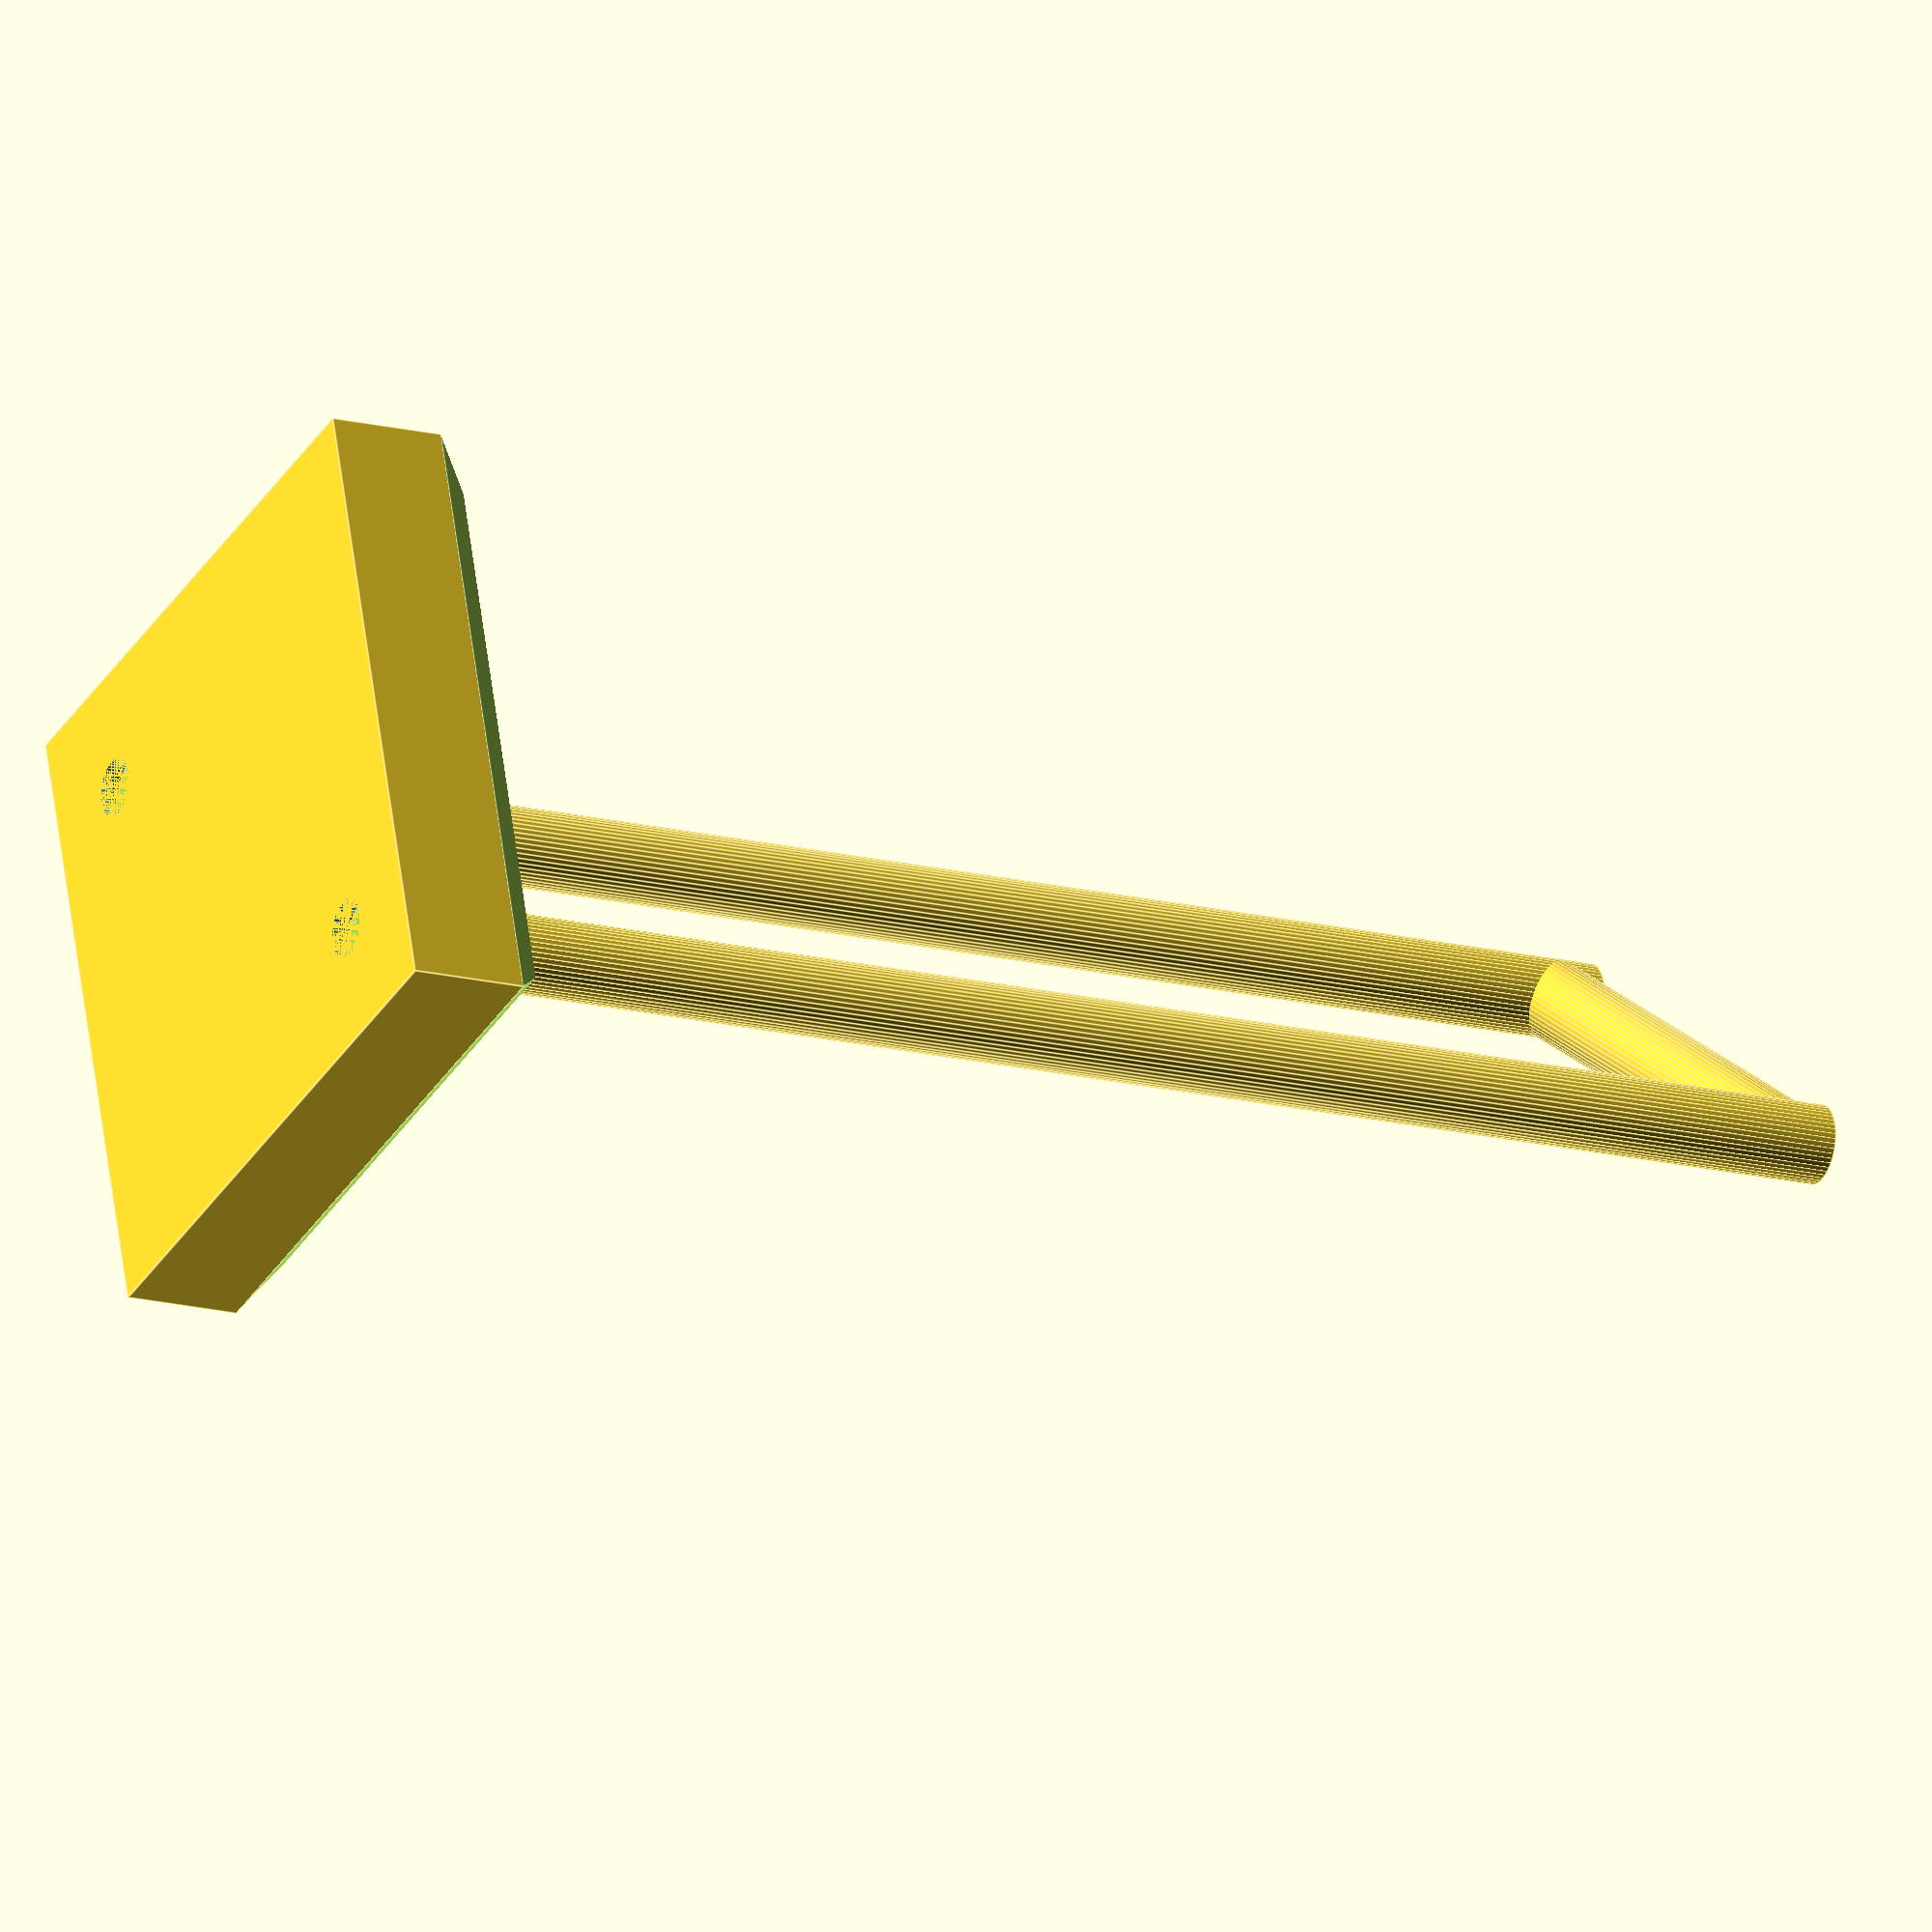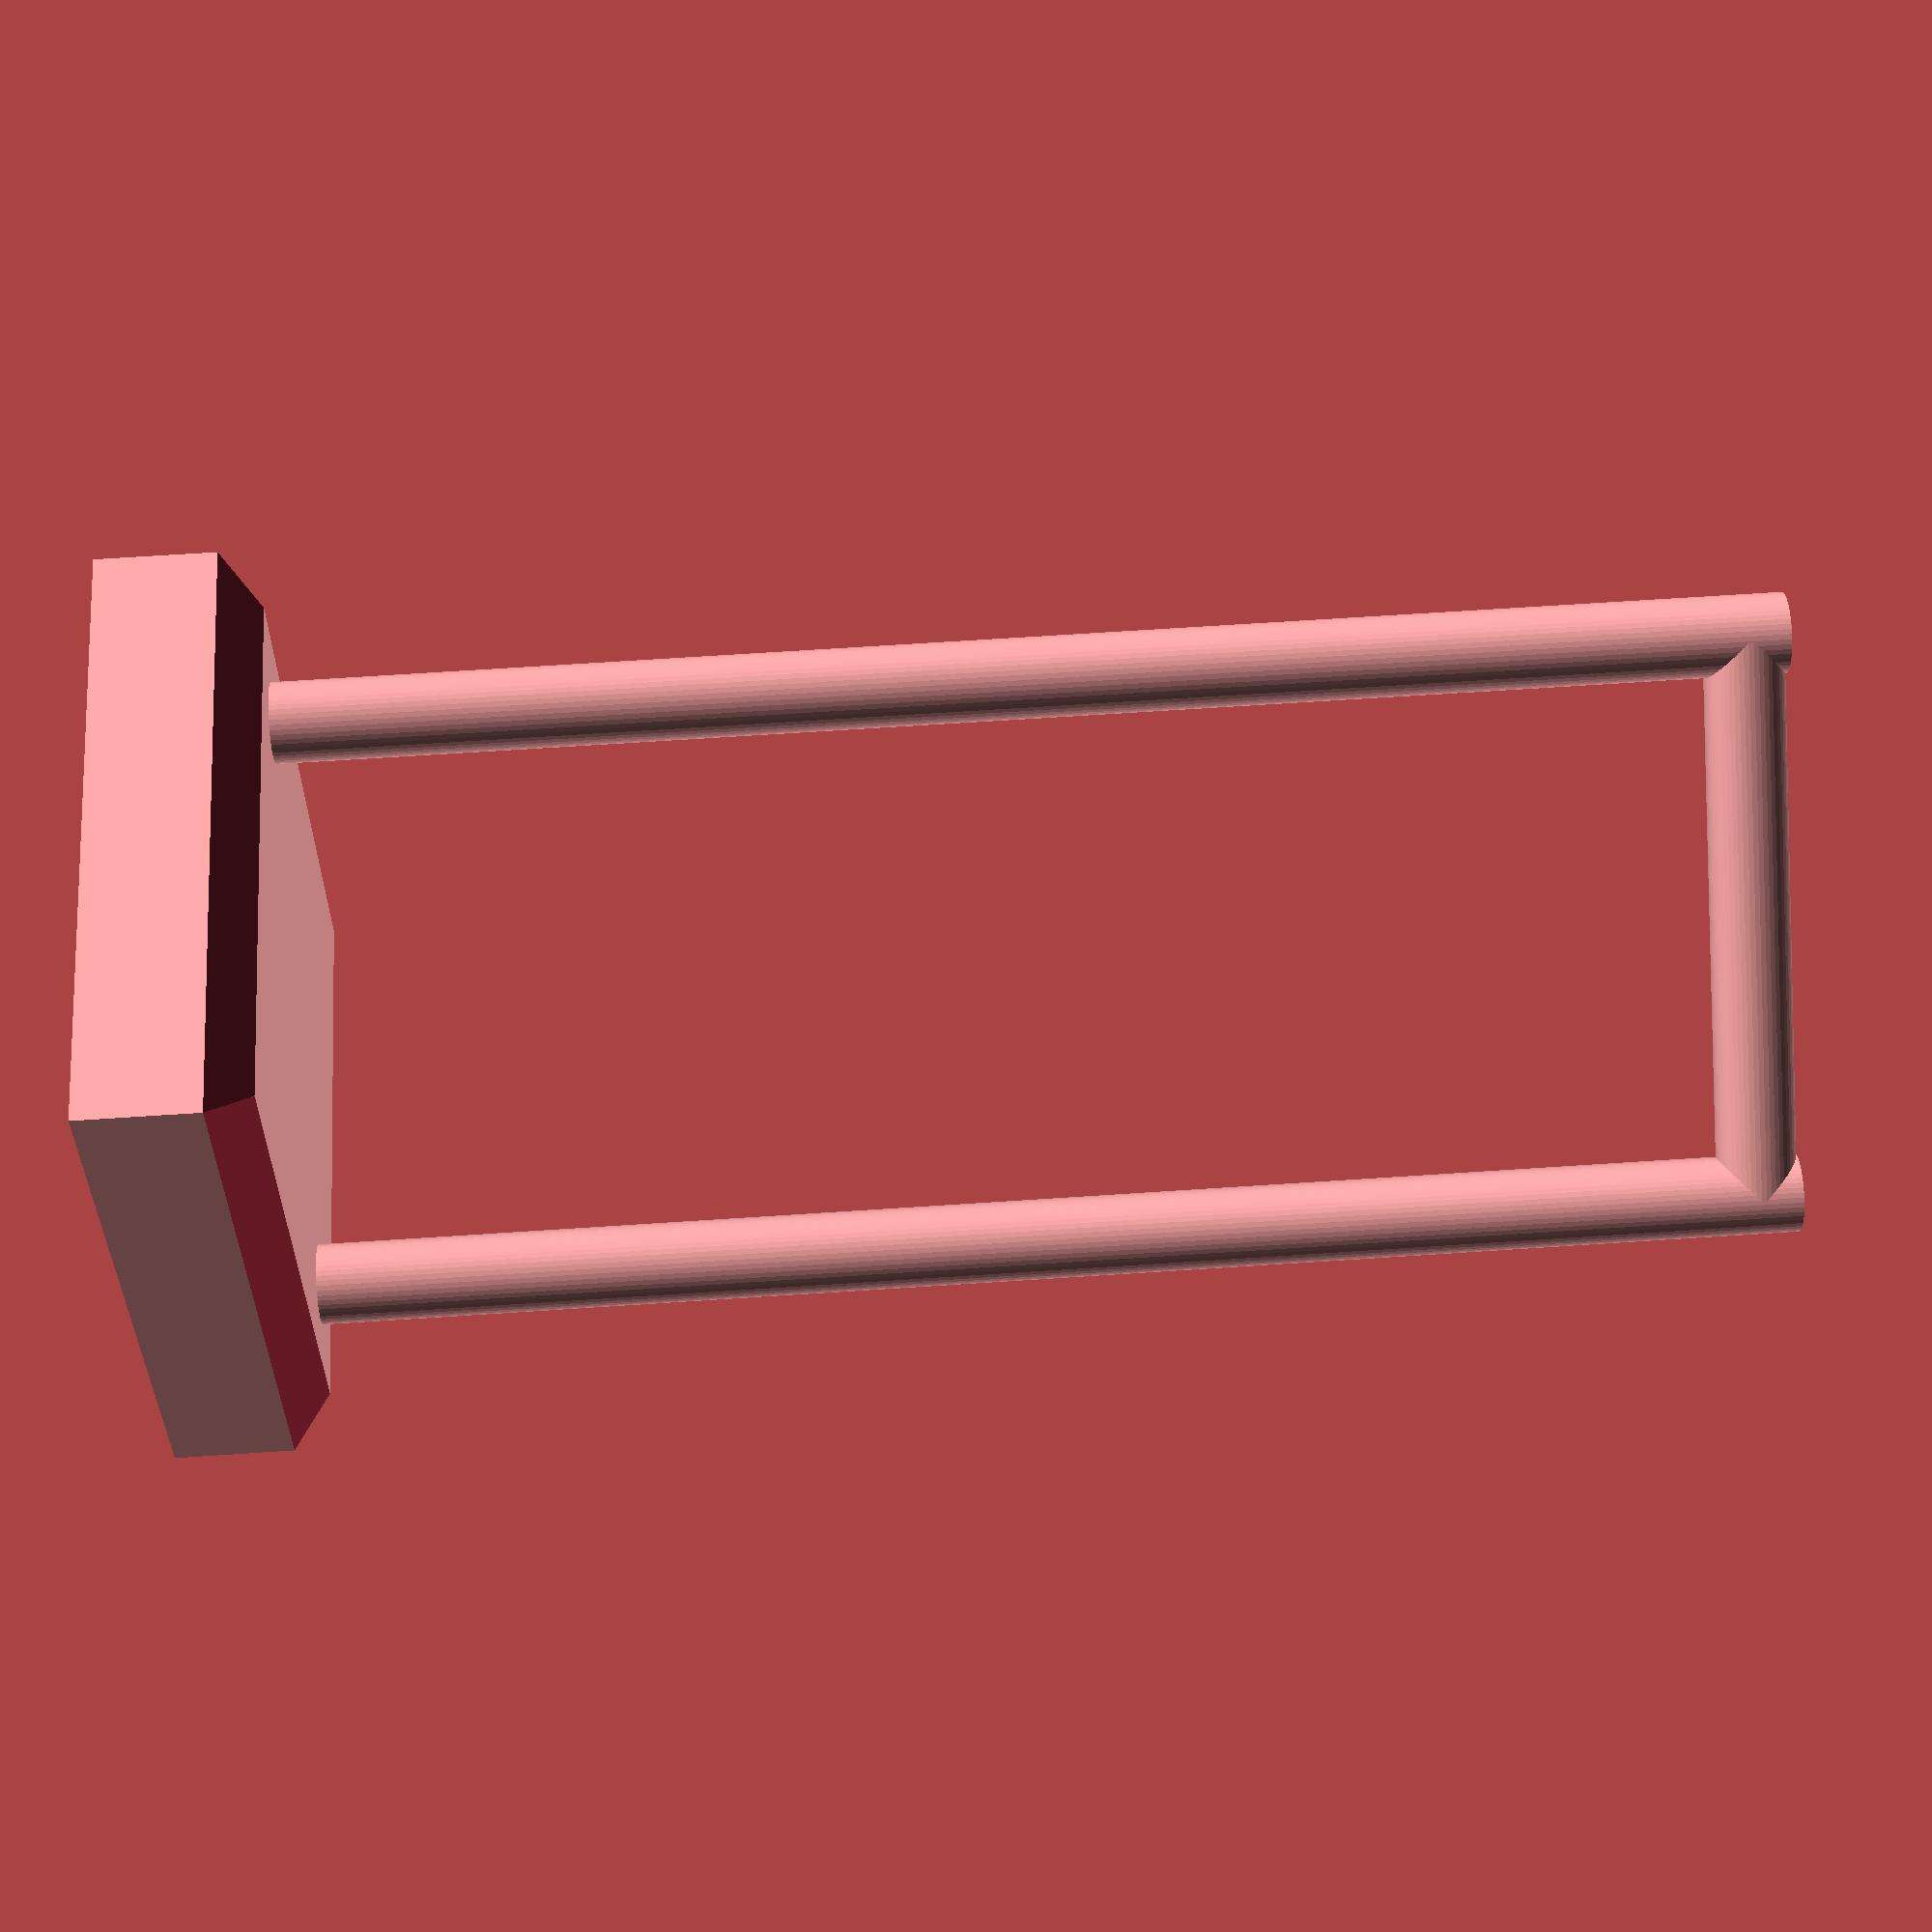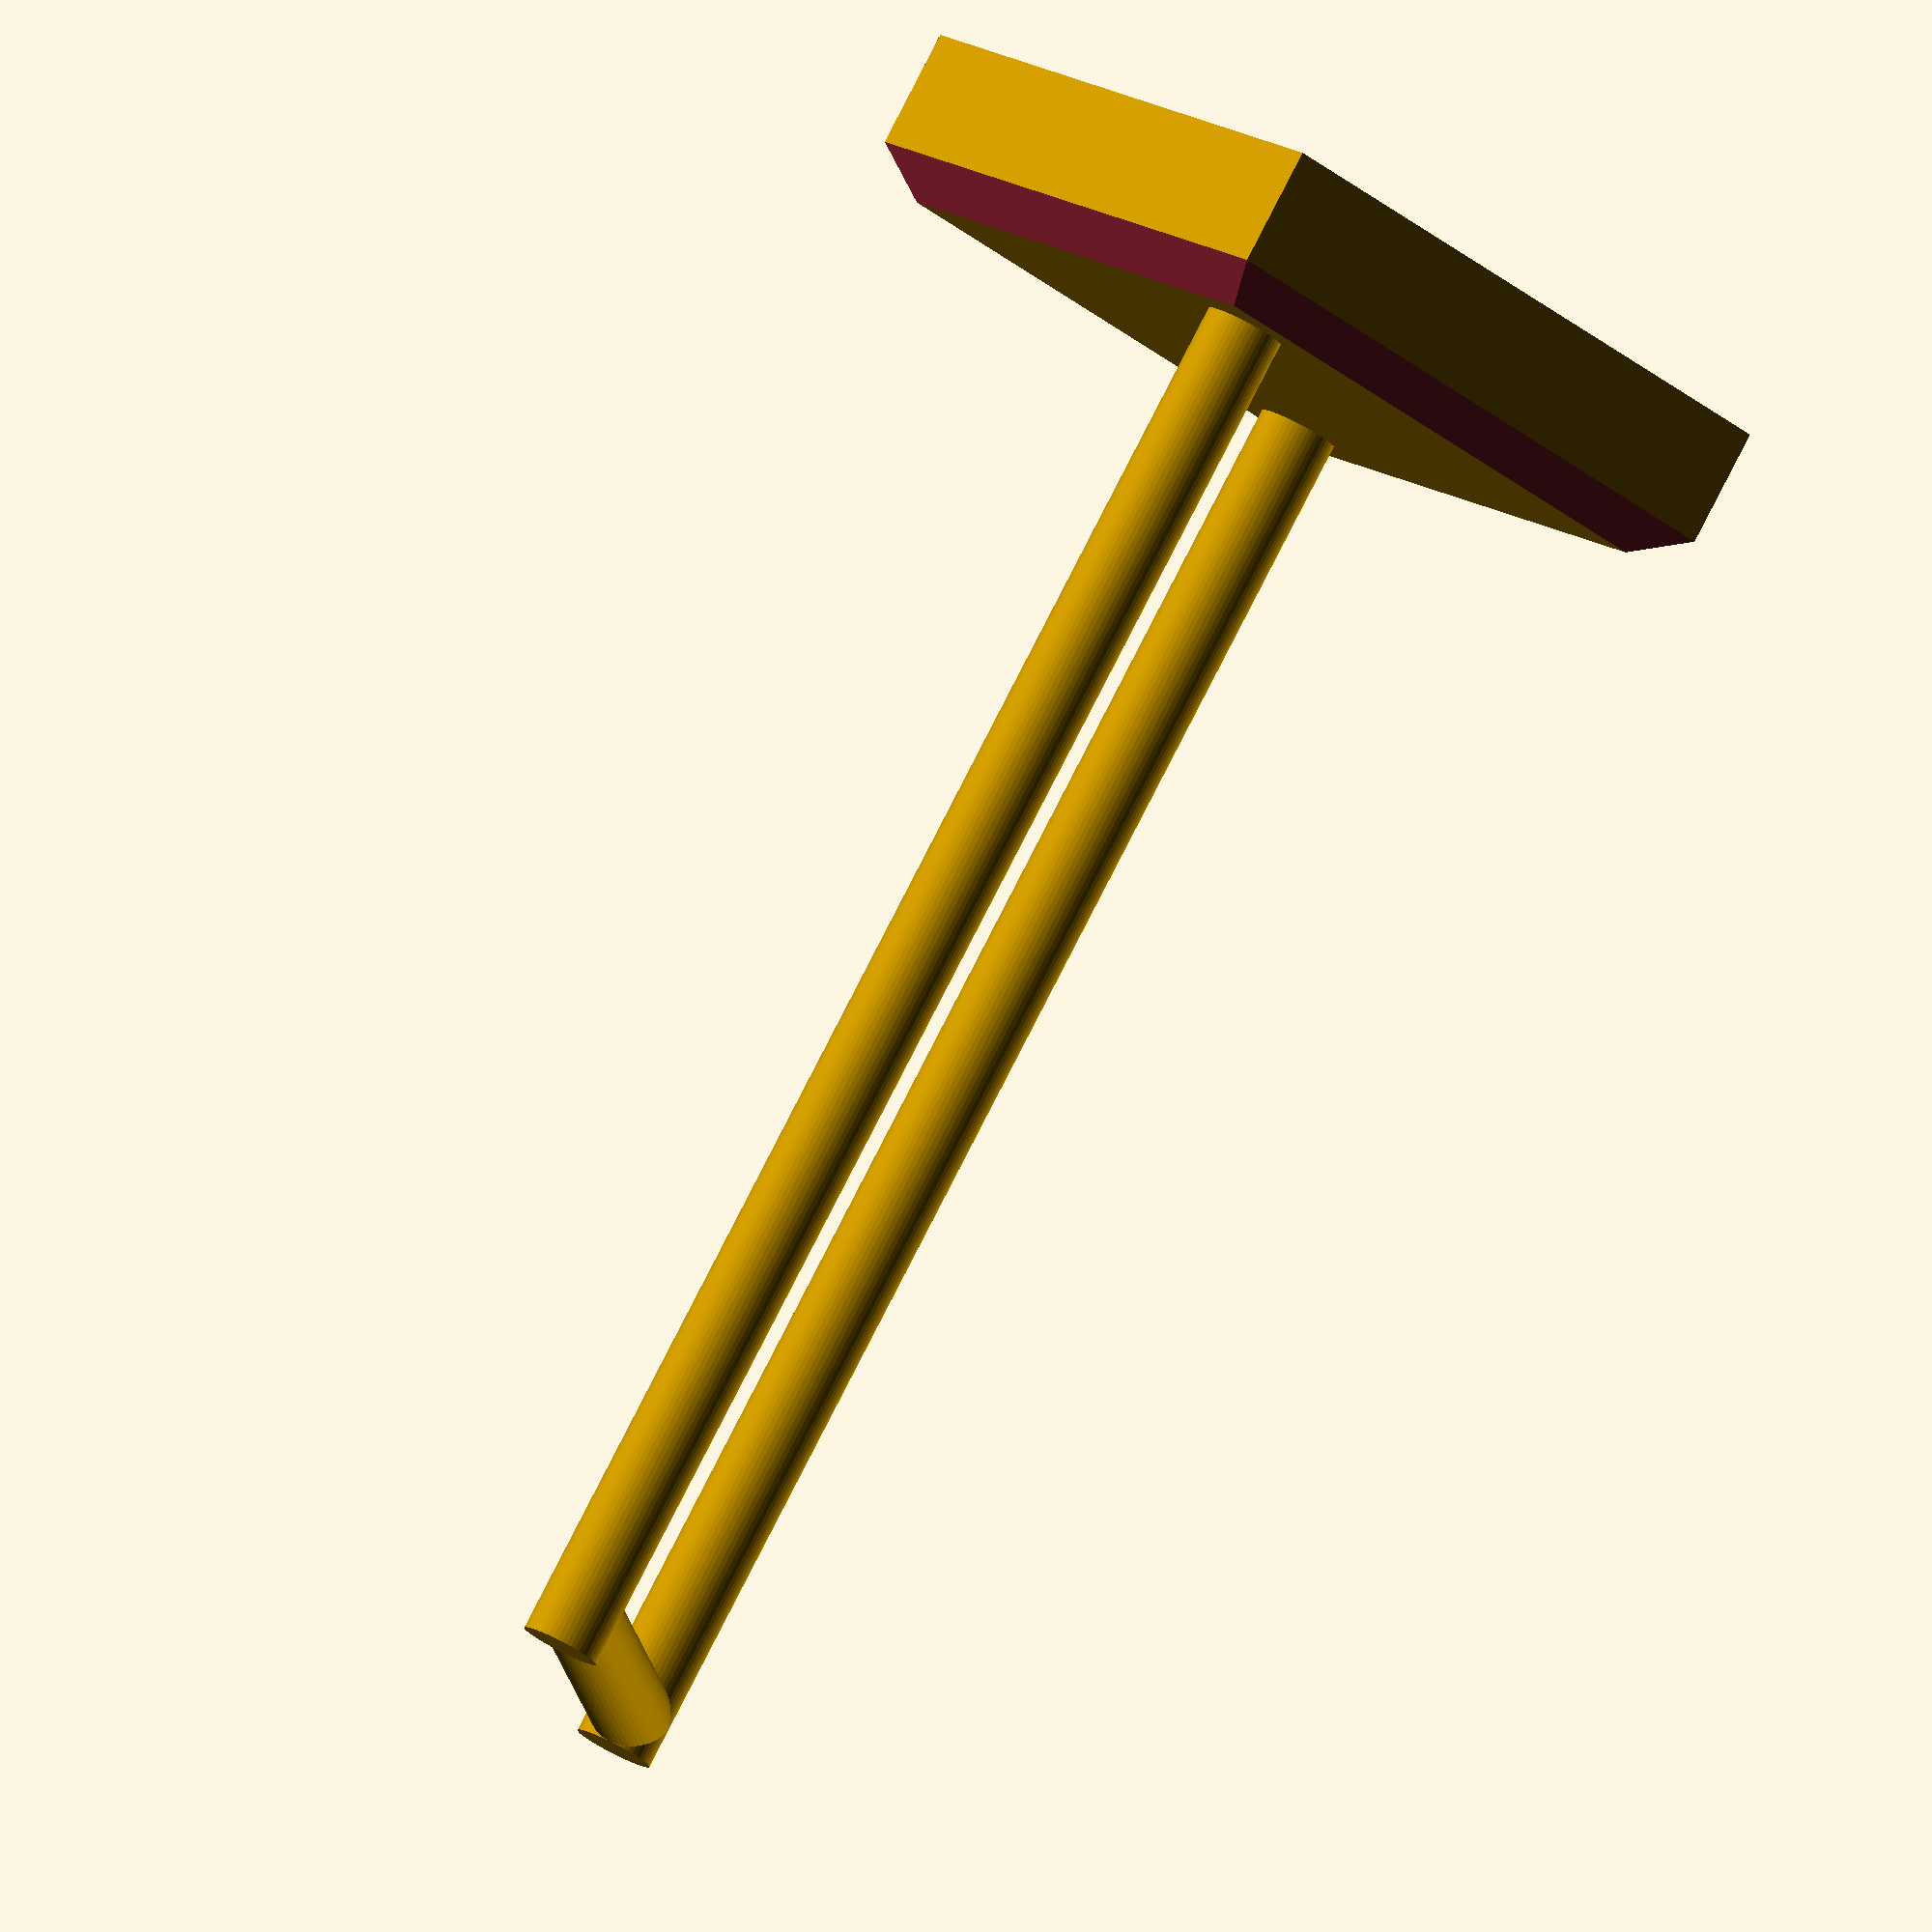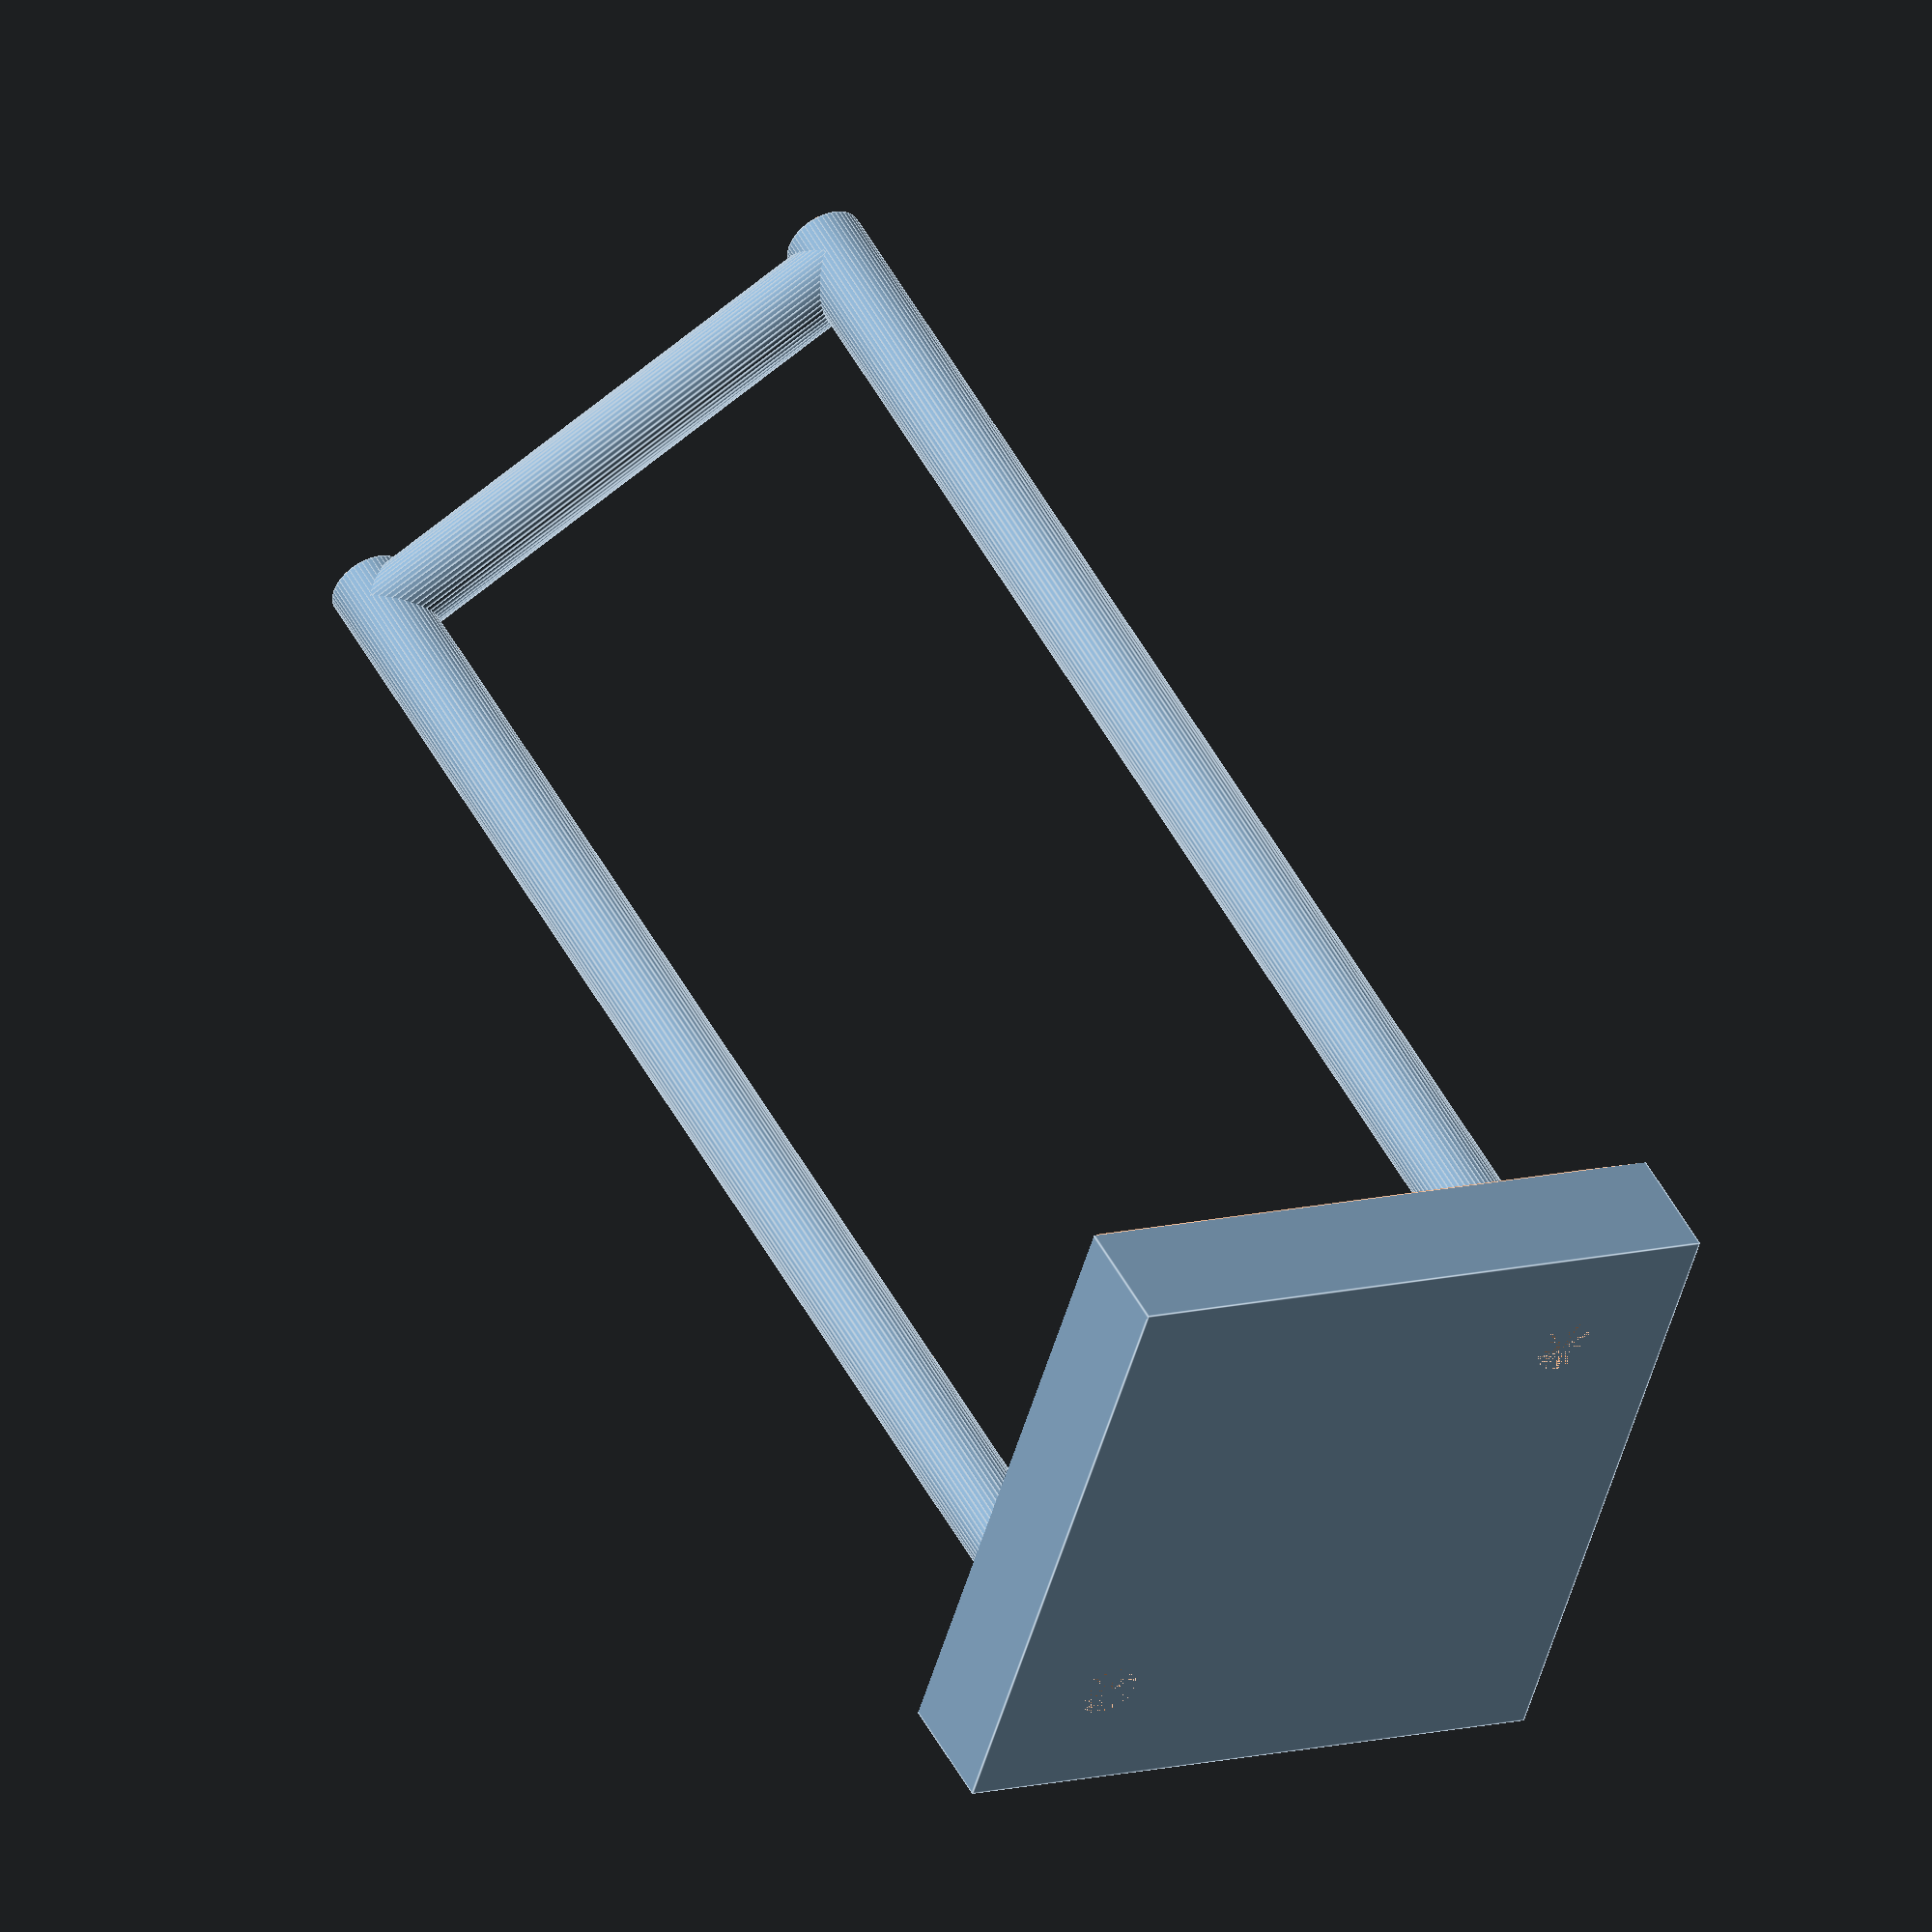
<openscad>
$fn = 50;
stand();

module stand() {
    width = 4;
    length = 4;
    height = 1;

    post_width = 0.5;
    post_scale = 5/16;

    difference() {
        base_block(width, length, height);
        chamfer_pyramid(width, length, height, 0.75*height);
        post_holes(width, length, height, post_width, post_scale);
    }

    // We need to get the lift (1/4) out of post_holes properly.
    frame(width, length, 1/4, post_width, post_scale);
}

module base_block(width, length, height) {
    translate([-width/2, -length/2, 0]) {
        cube([width, length, height]);
    }
}

module chamfer_pyramid(width, length, height, rise) {
    subtract_scale = 1.2;

    cut_width = width*subtract_scale;
    cut_length = length*subtract_scale;
    cut_height = height*1;

    module chamfer_cutter() {
        translate([-width/2, -cut_length/2, rise]) {
            rotate([0, -45, 0]) {
                cube([cut_width, cut_length, cut_height]);
            }
        }
    }

    for(i = [0:3]) {
        rotate([0, 0, 90*i]) {
            chamfer_cutter();
        }
    }
}

module post_holes(width, length, height, post_width, x_y_scale) {
    module hole() {
        // screw_head_height = 3/32;
        screw_head_height = 1/8;
        // screw_head_diameter = 0.312;
        screw_head_diameter = 0.375; // No washer..

        cylinder(h=screw_head_height, r=screw_head_diameter/2);

        // screw_dia = 0.19;
        screw_hole_dia = 7/32; // Or 1/4?
        screw_hole_height = 1/8;

        translate([0, 0, screw_head_height]) {
            cylinder(h=screw_hole_height, r=screw_hole_dia/2);
        }

        screw_stack = screw_head_height + screw_hole_height;
        post_height = height - screw_stack;

        translate([0, 0, screw_stack]) {
            cylinder(h=post_height, r=post_width/2);
        }
    }

    for(i = [x_y_scale, -x_y_scale]) {
        translate([i*width, i*length, 0]) {
            hole();
        }
    }
}

module frame(width, length, lift, post_width, x_y_scale) {
    post_height = 10;

    module vertical() {
        translate([x_y_scale*width, x_y_scale*length, lift]) {
            cylinder(h = post_height, r = post_width/2);
        }
    }

    module verticals() {
        for (i = [0, 180]) {
            rotate([0, 0, i]) {
                vertical();
            }
        }
    }

    module horizontal() {
        rise = (post_height + lift) - post_width/2;
        scaled_width = width*x_y_scale;
        scaled_length = length*x_y_scale;

        post_separation = sqrt(pow(scaled_width, 2) + pow(scaled_length, 2))*2;

        translate([-width*x_y_scale, -length*x_y_scale, rise]) {
            rotate([0, 90, 45]) {
                cylinder(h = post_separation, r = post_width/2);
            }
        }
    }

    verticals();

    difference() {
        horizontal();
        verticals();
    }
}

</openscad>
<views>
elev=196.4 azim=196.0 roll=297.5 proj=o view=edges
elev=112.3 azim=191.4 roll=273.8 proj=p view=wireframe
elev=277.6 azim=309.0 roll=27.2 proj=o view=wireframe
elev=131.9 azim=72.3 roll=26.5 proj=o view=edges
</views>
